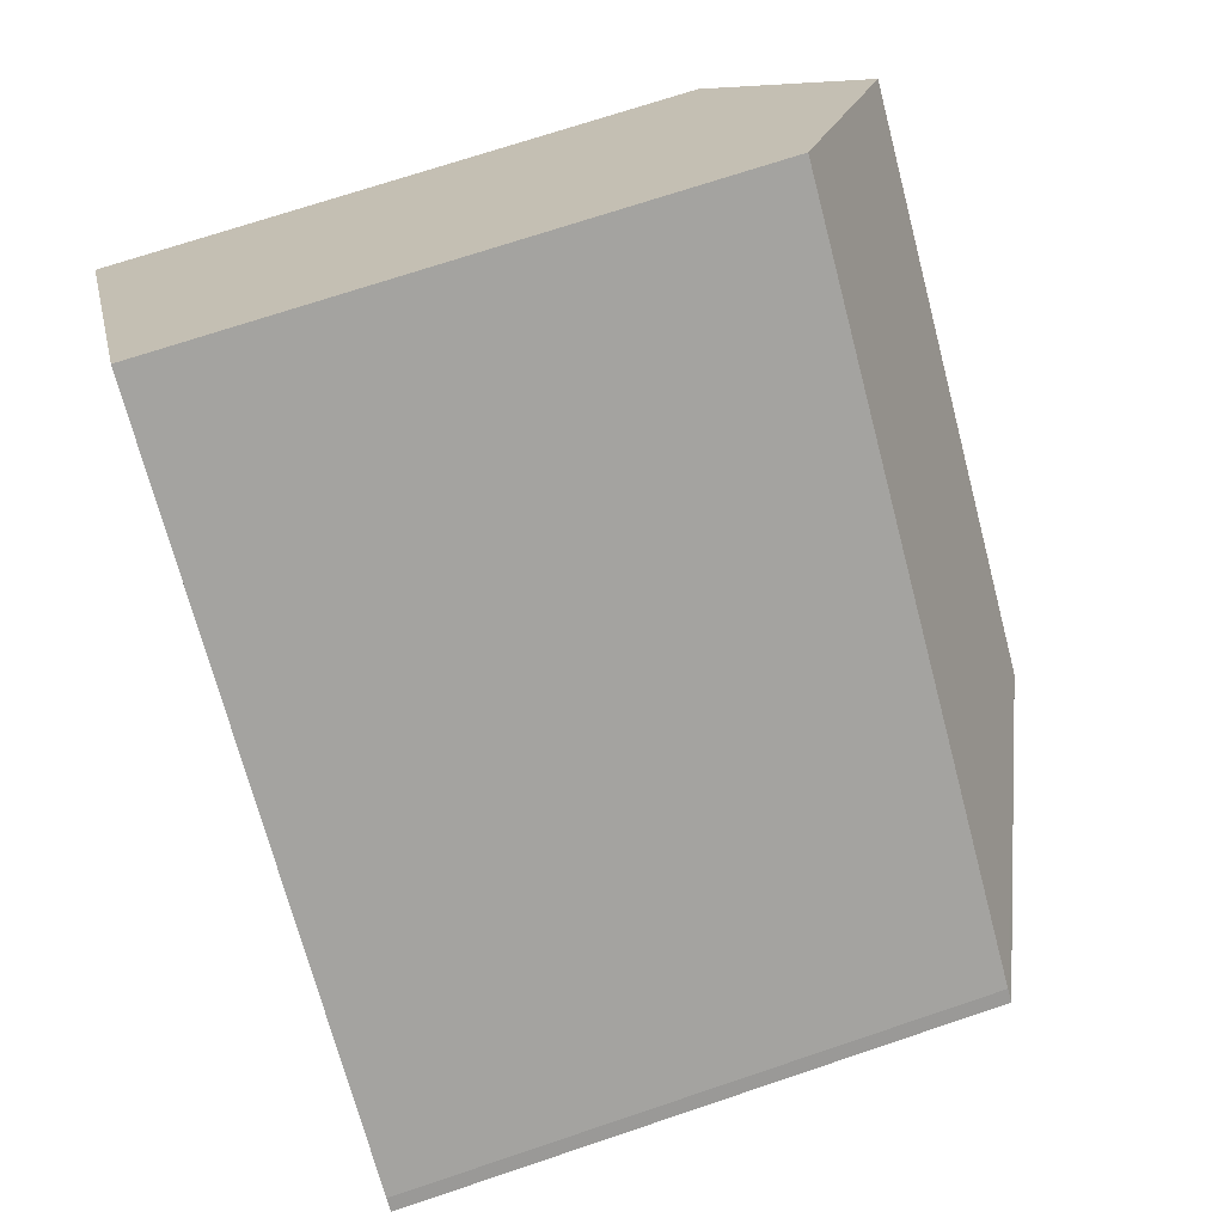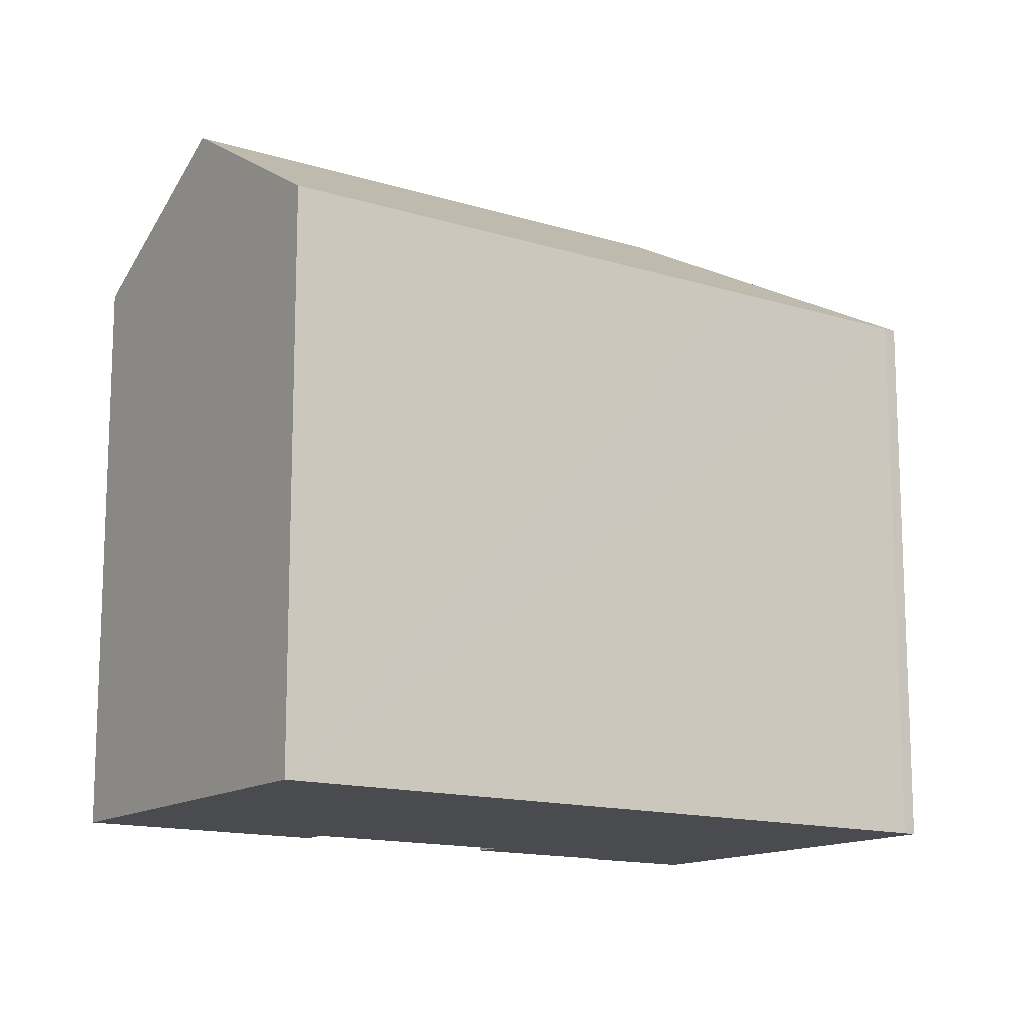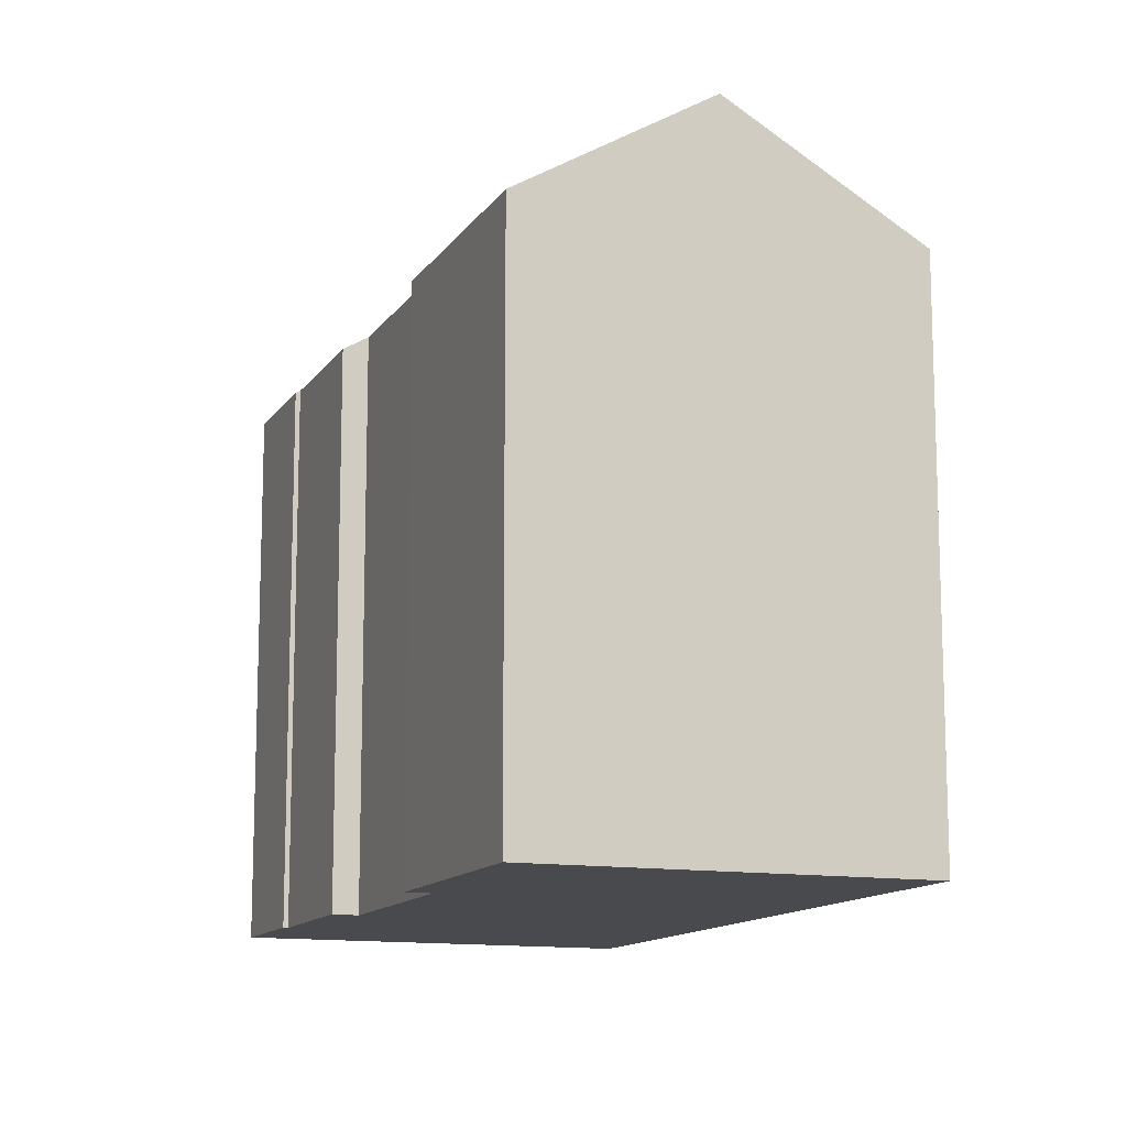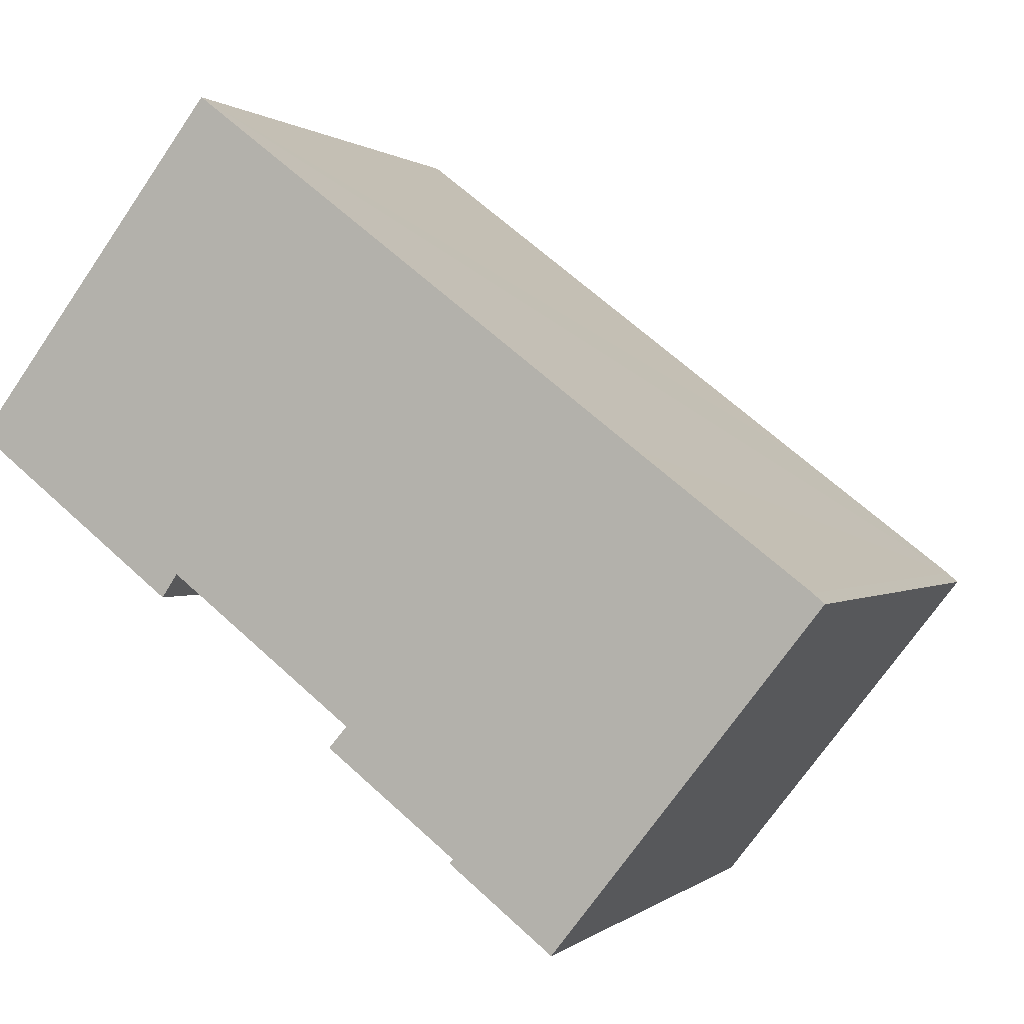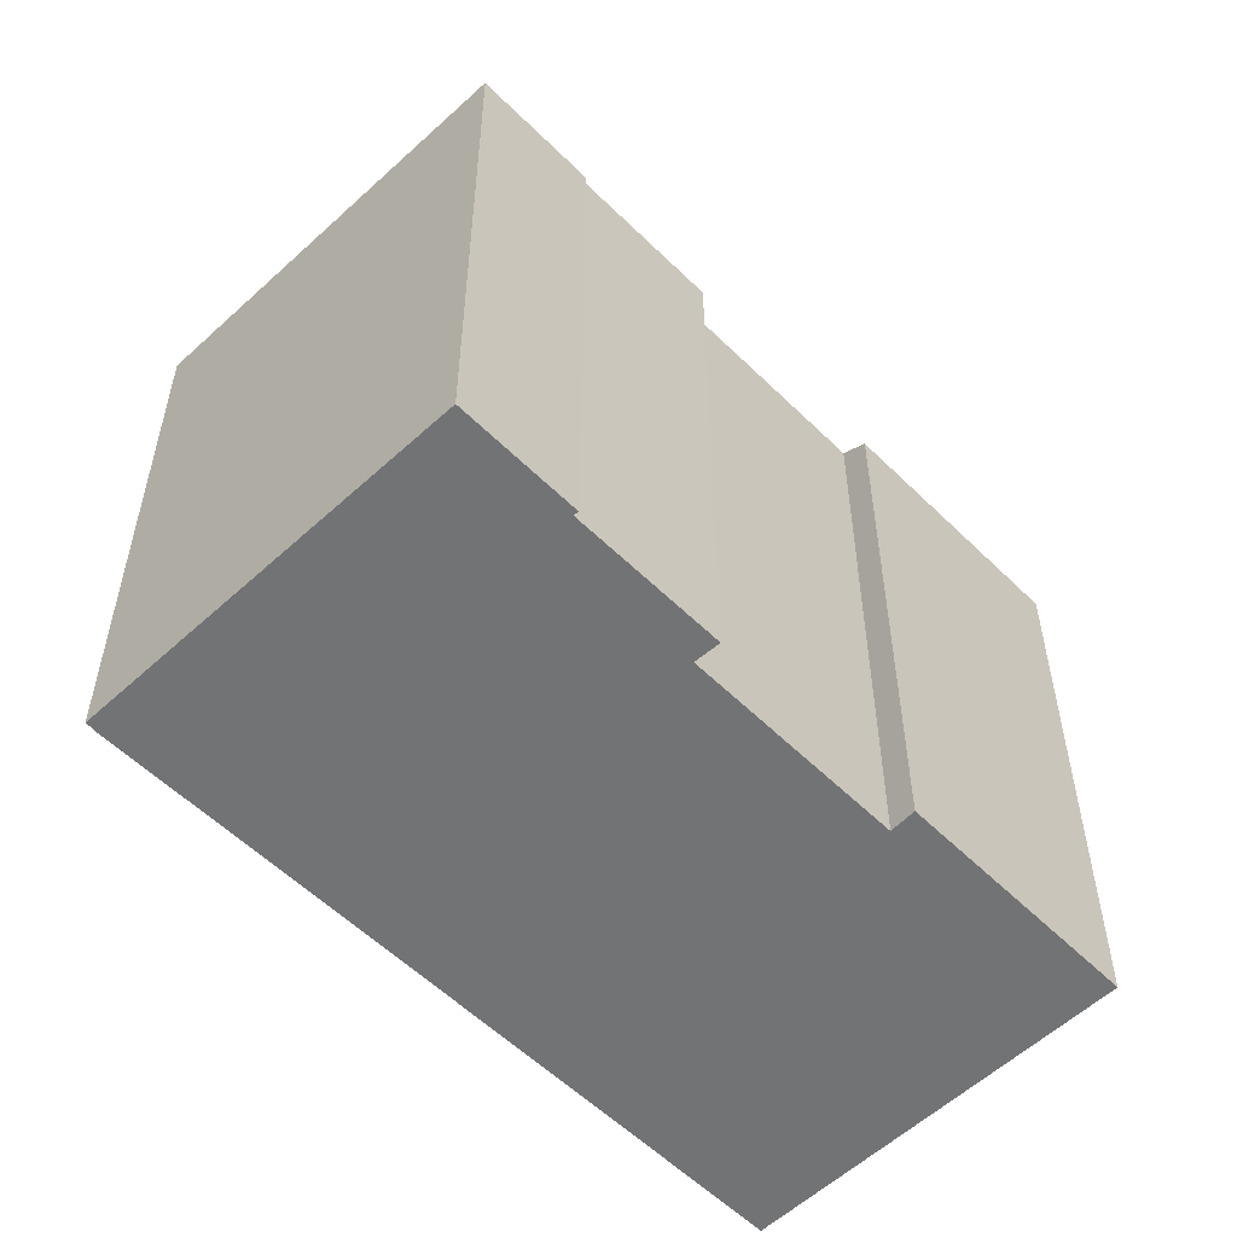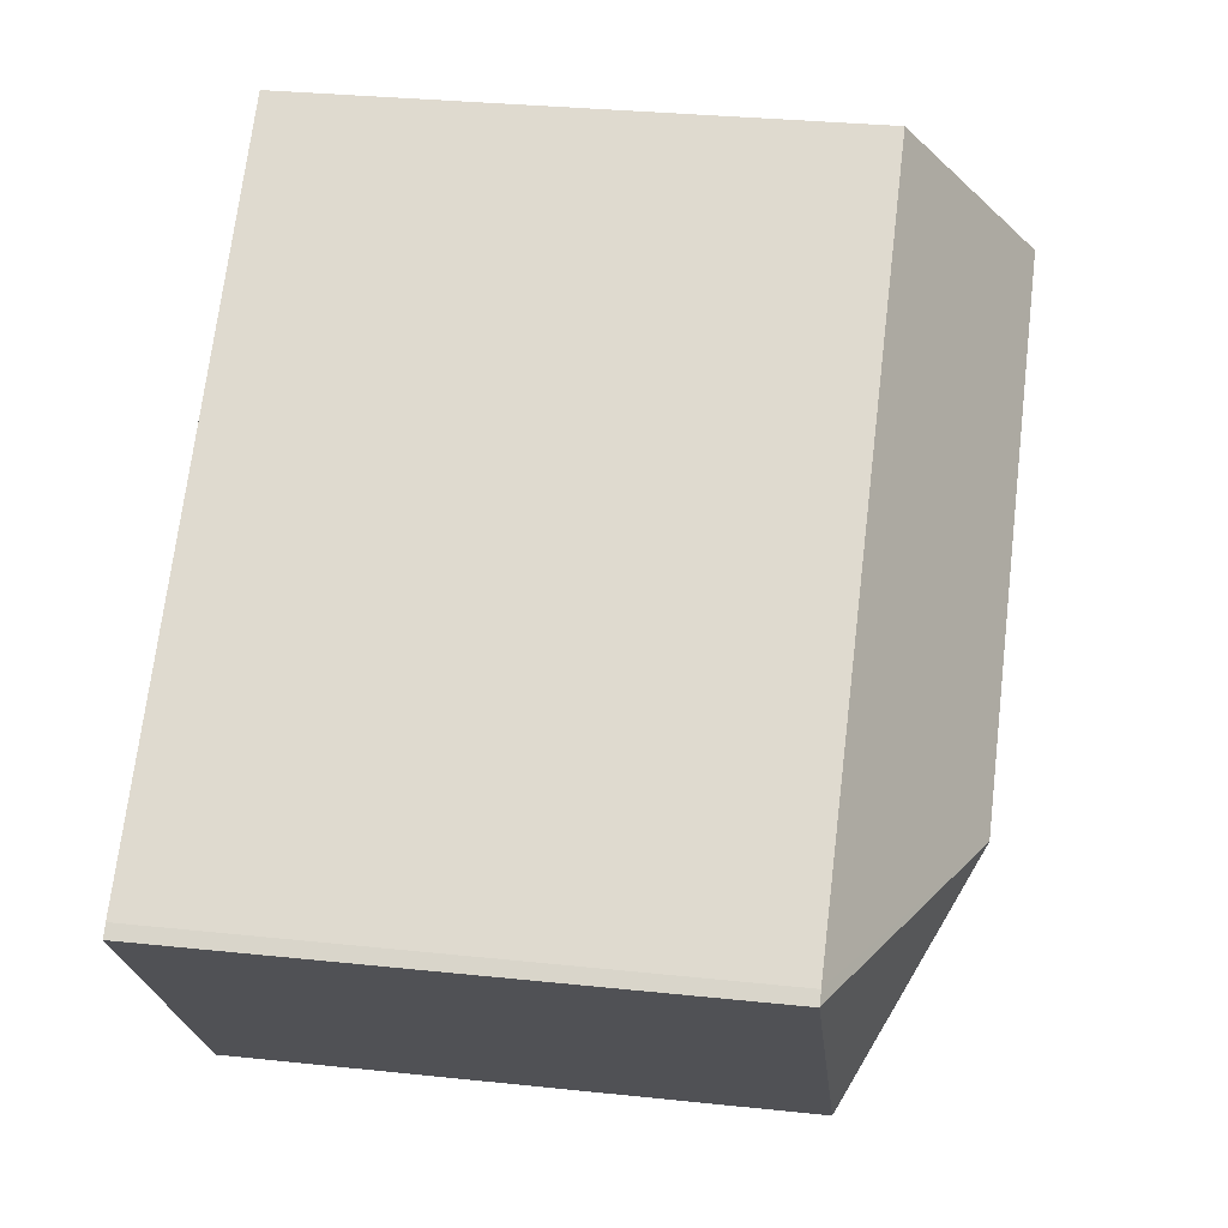
<metadata>
{"format":"obj","ext":"obj","renderer":"f3d","projection":"perspective","resolution":1024,"background":"white","views":[{"elev":71.1,"azim":71.4,"up":"+Z"},{"elev":-13.9,"azim":3.0,"up":"+Y"},{"elev":-12.8,"azim":-73.3,"up":"+Y"},{"elev":0.5,"azim":21.7,"up":"+Z"},{"elev":-55.9,"azim":172.0,"up":"+Y"},{"elev":31.1,"azim":98.6,"up":"+Z"}]}
</metadata>
<code>
v  0 15 9.185e-16
v  5.727 15.41 -3.561
v  5.323 14.99 -4.154
v  13.23 14.91 -10.47
v  13.32 14.99 -10.37
v  15.87 14.9 -12.53
v  15.88 14.91 -12.52
v  10.01 14.99 -7.795
v  10.47 15.4 -7.251
v  14.94 18.05 -4.954
v  3.187 18.05 4.173
v  17.93 14.92 -0.453
v  6.453 14.92 8.451
v  22.25 14.91 -3.785
v  22.52 14.92 -4.021
v  22.54 14.91 -4.036
v  13.32 6.348e-16 -10.37
v  13.23 6.41e-16 -10.47
v  10.47 4.44e-16 -7.251
v  10.01 4.773e-16 -7.795
v  0 0 0
v  6.453 -5.175e-16 8.451
v  3.187 -2.555e-16 4.173
v  5.727 2.18e-16 -3.561
v  5.323 2.544e-16 -4.154
v  15.87 7.674e-16 -12.53
v  22.54 2.471e-16 -4.036
v  15.88 7.667e-16 -12.52
v  17.93 2.774e-17 -0.453
v  22.25 2.318e-16 -3.785
v  22.52 2.462e-16 -4.021
g defaultobject
f 1 2 3
f 4 5 6
f 7 6 5
f 8 9 5
f 10 5 9
f 7 5 10
f 11 10 1
f 2 1 10
f 9 2 10
f 12 11 13
f 11 12 10
f 10 12 14
f 10 14 15
f 16 10 15
f 10 16 7
f 4 17 5
f 17 4 18
f 8 19 9
f 19 8 20
f 1 13 11
f 13 1 21
f 13 21 22
f 22 21 23
f 17 8 5
f 8 17 20
f 9 24 2
f 24 9 19
f 3 21 1
f 21 3 25
f 6 18 4
f 18 6 26
f 24 3 2
f 3 24 25
f 27 7 16
f 7 27 28
f 28 6 7
f 6 28 26
f 22 12 13
f 12 22 14
f 14 22 29
f 14 29 30
f 14 16 15
f 16 14 30
f 16 30 27
f 27 30 31
f 25 24 21
f 26 17 18
f 17 26 30
f 30 26 28
f 30 28 31
f 31 28 27
f 23 29 22
f 29 23 21
f 29 21 24
f 29 24 19
f 29 19 20
f 29 20 17
f 29 17 30

</code>
